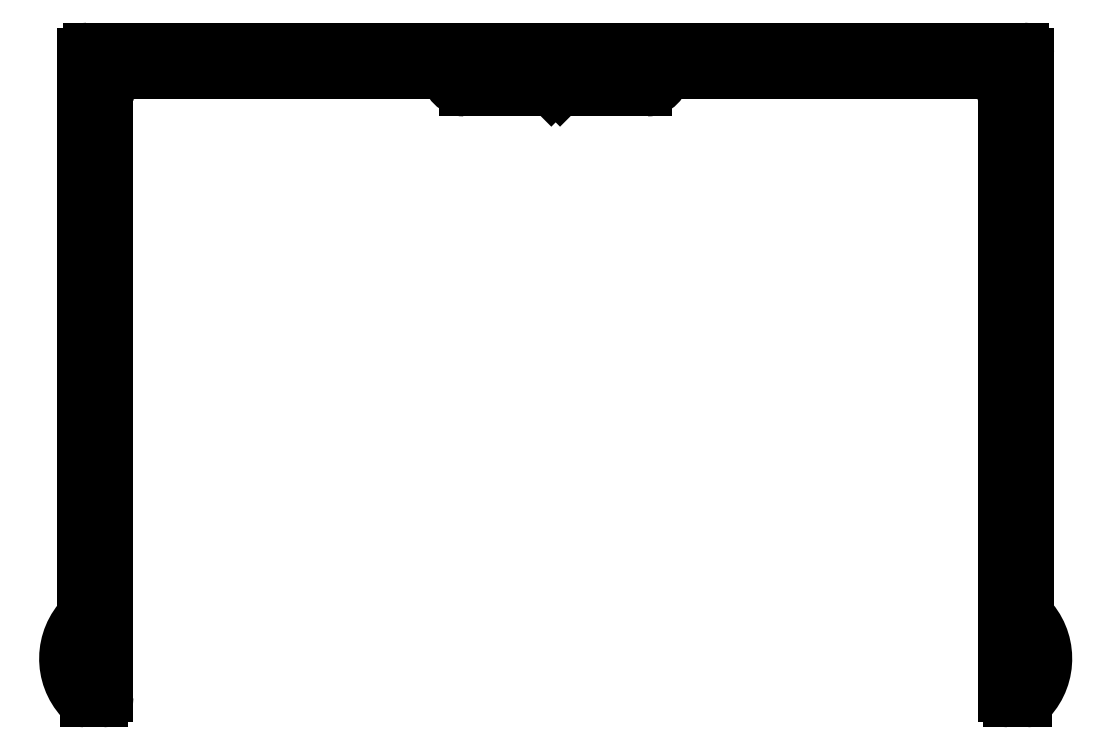
<metadata>
{"format":"dxf","ext":"dxf","renderer":"ezdxf+matplotlib","layout":"modelspace","background":"white","min_lineweight":24,"dpi":150}
</metadata>
<code>
0
SECTION
2
ENTITIES
0
ARC
8
0
10
1045
20
608.3
30
0
40
0.25
50
222.7
51
270
0
LINE
8
0
10
1045
20
608.1
30
0
11
1046
21
608.1
31
0
0
ARC
8
0
10
1047
20
610.1
30
0
40
2.828
50
135
51
222.7
0
ARC
8
0
10
1046
20
608.3
30
0
40
0.25
50
270
51
0
0
LINE
8
0
10
1045
20
637.8
30
0
11
1045
21
612.1
31
0
0
LINE
8
0
10
1046
20
608.3
30
0
11
1046
21
635.7
31
0
0
ARC
8
0
10
1045
20
637.8
30
0
40
0.25
50
90
51
180
0
ARC
8
0
10
1047
20
635.7
30
0
40
1.2
50
90
51
180
0
LINE
8
0
10
1088
20
638.1
30
0
11
1045
21
638.1
31
0
0
LINE
8
0
10
1047
20
636.9
30
0
11
1062
21
636.9
31
0
0
ARC
8
0
10
1088
20
637.8
30
0
40
0.25
50
360
51
90
0
ARC
8
0
10
1062
20
636.9
30
0
40
0.8
50
180
51
270
0
LINE
8
0
10
1088
20
612.1
30
0
11
1088
21
637.8
31
0
0
LINE
8
0
10
1062
20
636.1
30
0
11
1066
21
636.1
31
0
0
ARC
8
0
10
1086
20
610.1
30
0
40
2.828
50
317.3
51
45
0
LINE
8
0
10
1066
20
636.1
30
0
11
1067
21
636.3
31
0
0
ARC
8
0
10
1088
20
608.3
30
0
40
0.25
50
270
51
317.3
0
LINE
8
0
10
1067
20
636.3
30
0
11
1067
21
636.1
31
0
0
LINE
8
0
10
1087
20
608.1
30
0
11
1088
21
608.1
31
0
0
LINE
8
0
10
1067
20
636.1
30
0
11
1071
21
636.1
31
0
0
ARC
8
0
10
1087
20
608.3
30
0
40
0.25
50
180
51
270
0
ARC
8
0
10
1071
20
636.9
30
0
40
0.8
50
270
51
360
0
LINE
8
0
10
1087
20
635.7
30
0
11
1087
21
608.3
31
0
0
LINE
8
0
10
1072
20
636.9
30
0
11
1086
21
636.9
31
0
0
ARC
8
0
10
1086
20
635.7
30
0
40
1.2
50
0.002331
51
90
0
ENDSEC
0
EOF

</code>
